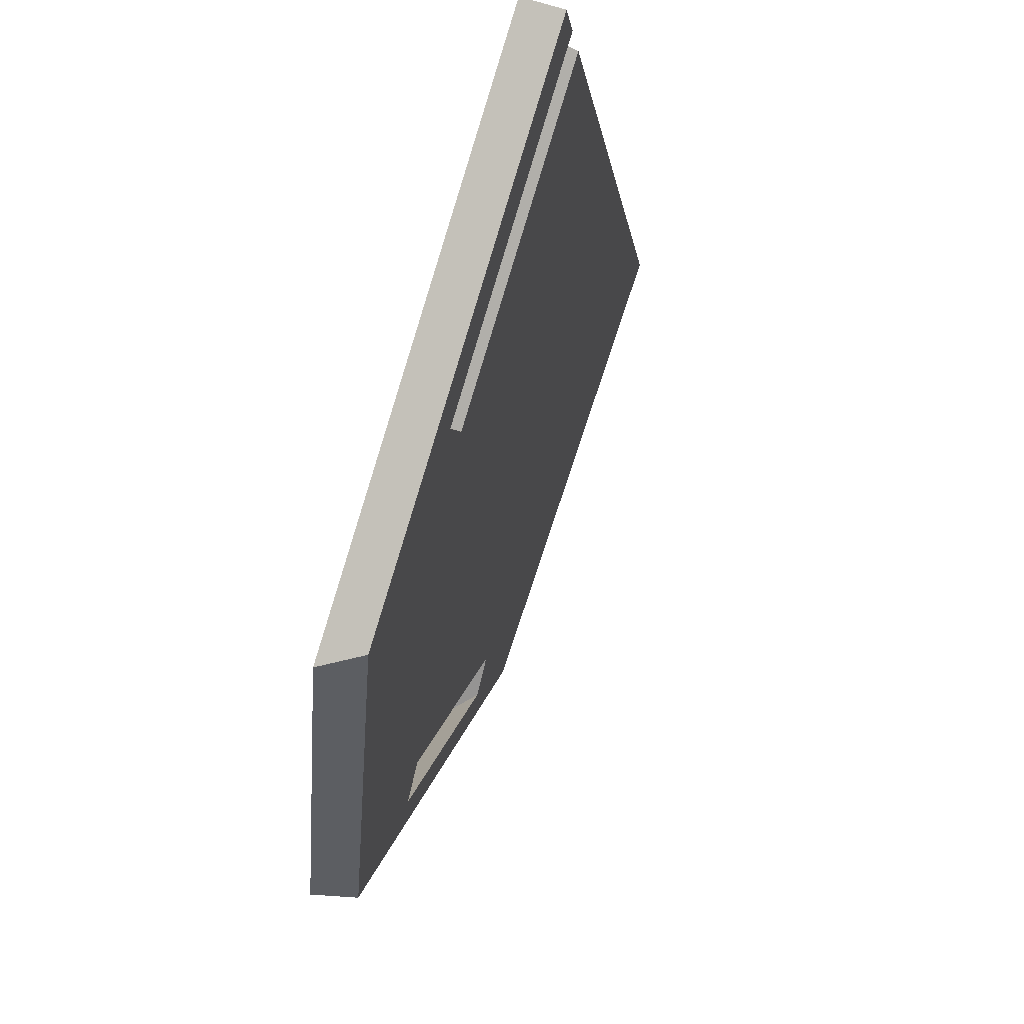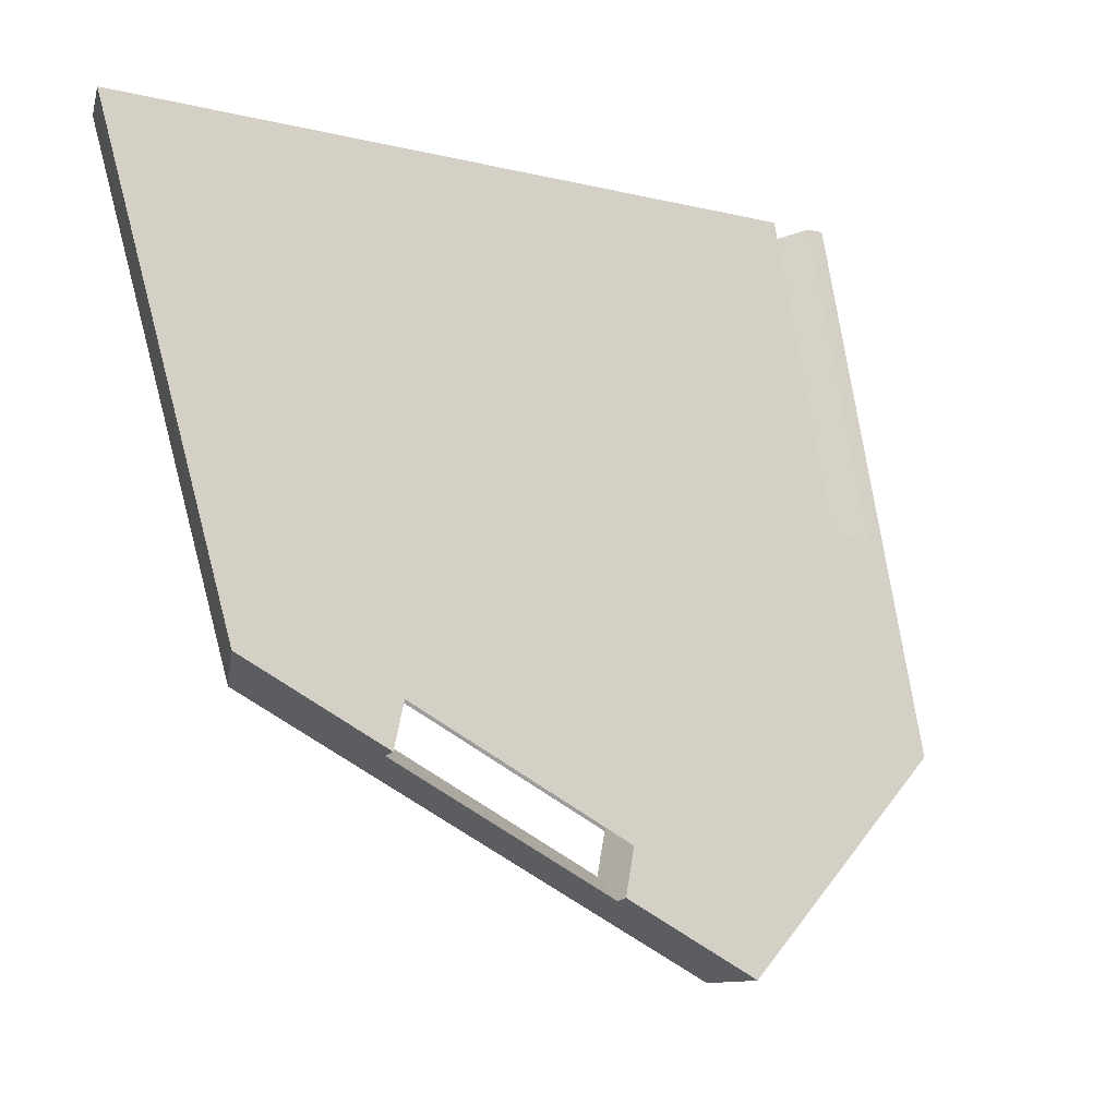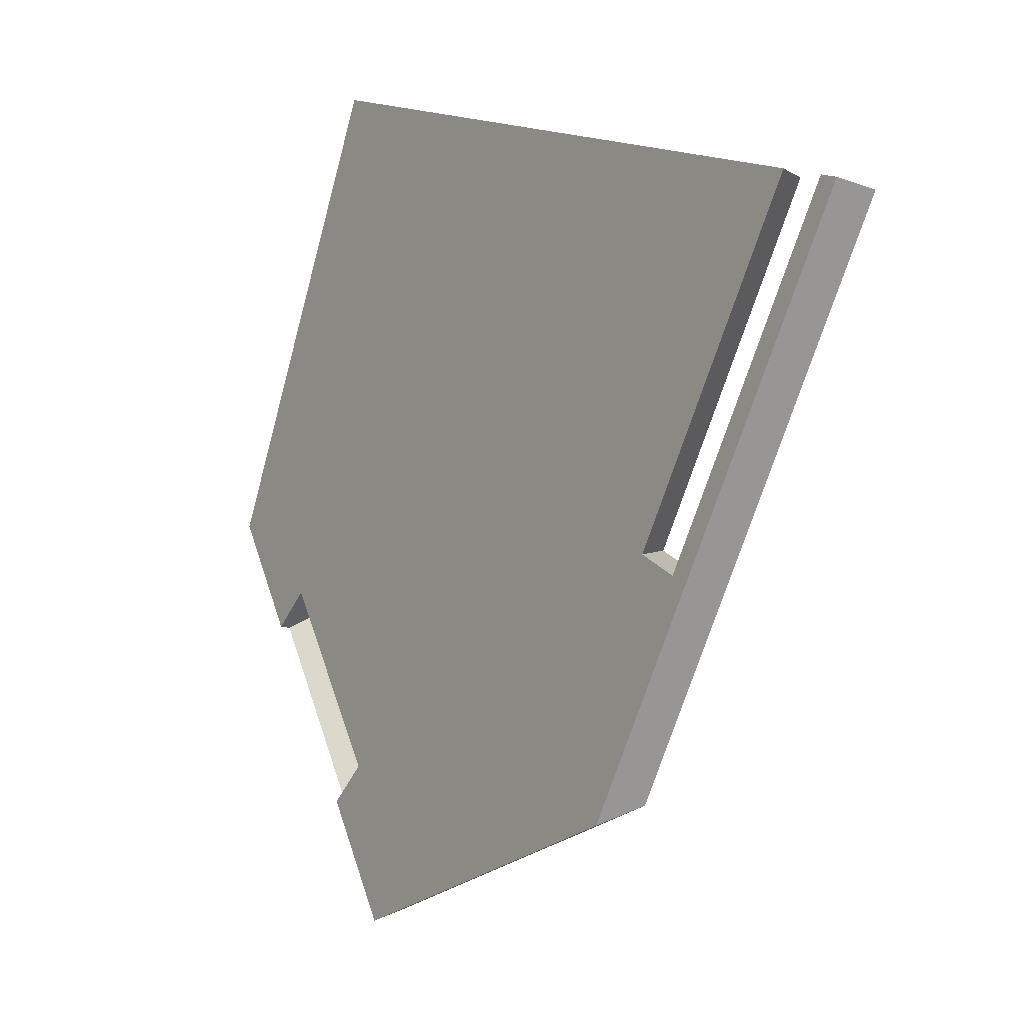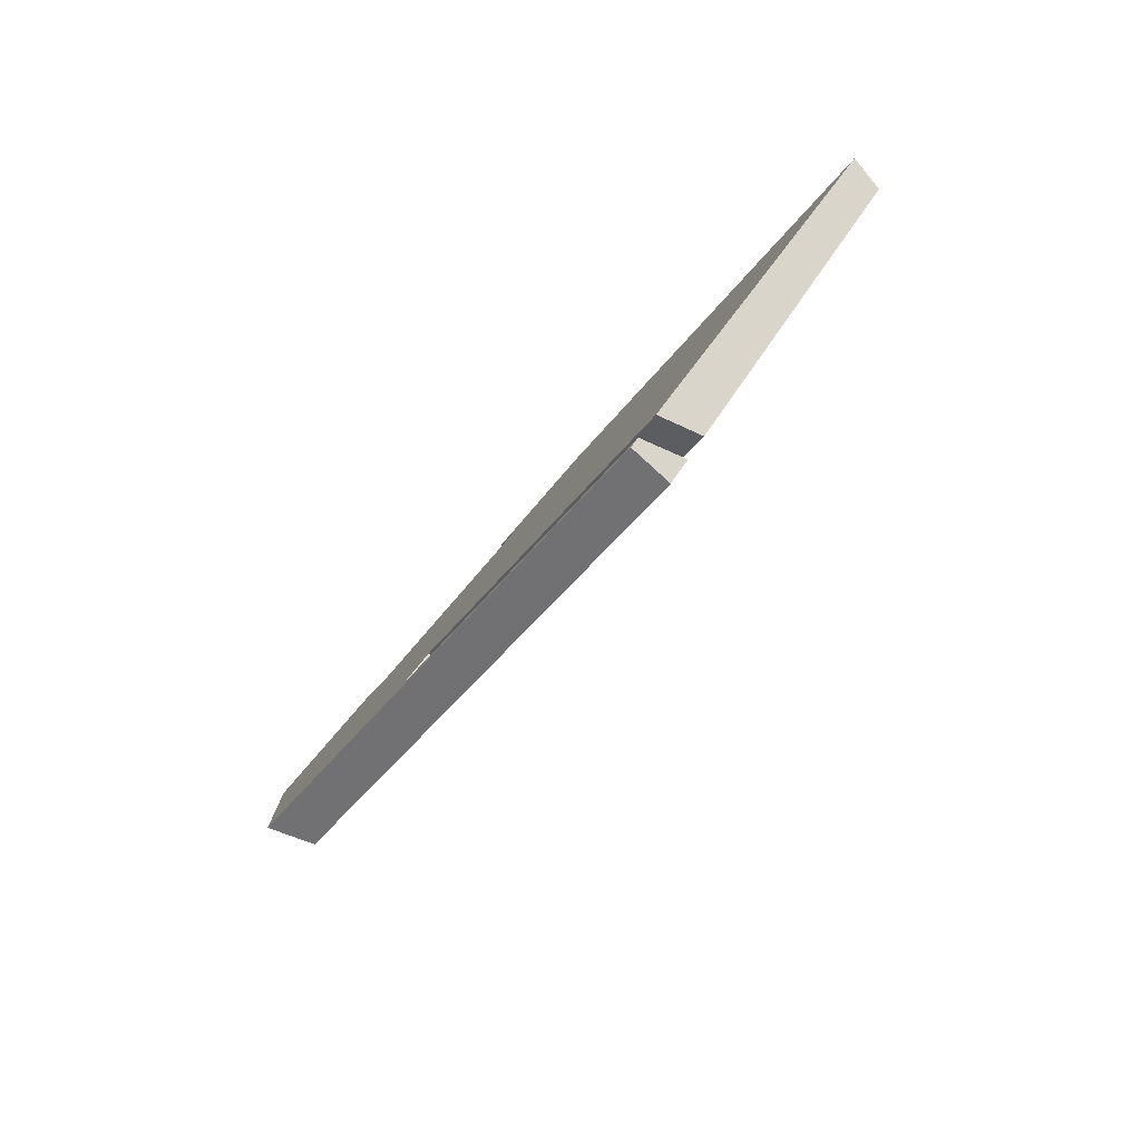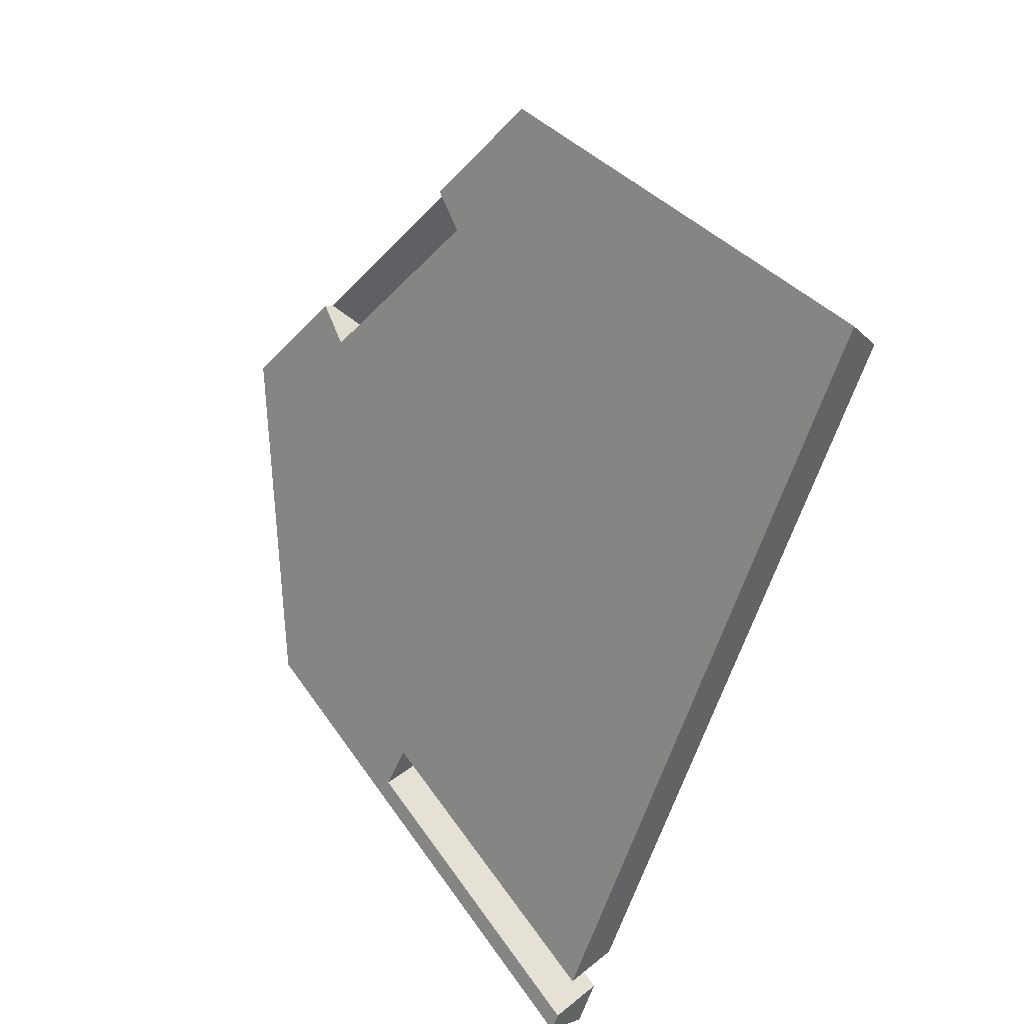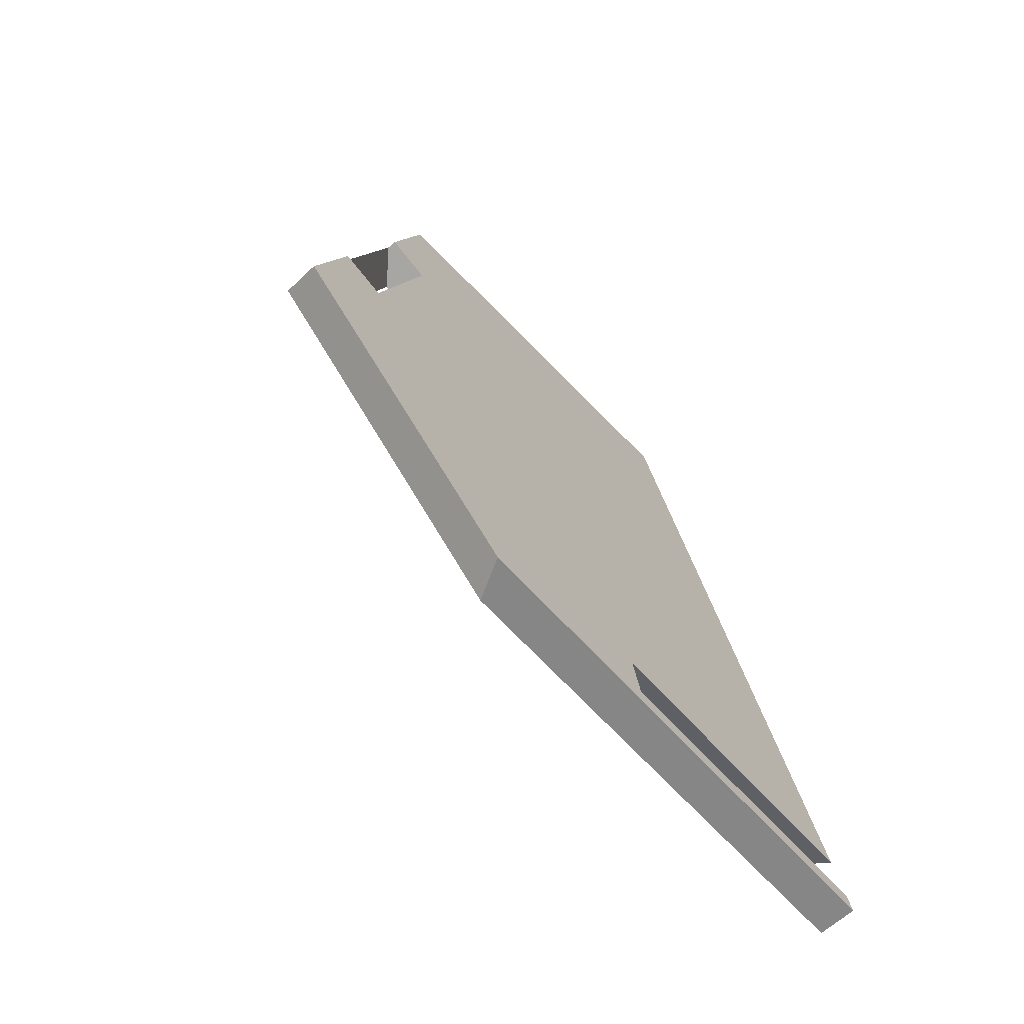
<metadata>
{"format":"obj","ext":"obj","renderer":"f3d","projection":"perspective","resolution":1024,"background":"white","views":[{"elev":-7.3,"azim":-11.8,"up":"+Z"},{"elev":-5.6,"azim":-151.9,"up":"+Z"},{"elev":15.2,"azim":-48.2,"up":"+Z"},{"elev":-57.8,"azim":-19.5,"up":"+Y"},{"elev":37.1,"azim":-19.1,"up":"+Y"},{"elev":-40.6,"azim":-124.3,"up":"+Y"}]}
</metadata>
<code>
v 0.2778 -0.3247 0.02555
v 0.2932 -0.32 0.0224
v 0.3086 -0.3152 0.01924
v 0.3351 -0.3711 0.2356
v 0.3208 -0.3595 0.1831
v 0.3064 -0.3479 0.1306
v 0.2921 -0.3363 0.07806
v 0.3653 -0.361 0.2269
v 0.3227 -0.3266 0.07116
v 0.3369 -0.3381 0.1231
v 0.3511 -0.3495 0.175
v 0.266 -0.3552 0.02204
v 0.2814 -0.3504 0.01888
v 0.2968 -0.3457 0.01573
v 0.3245 -0.4025 0.2362
v 0.3098 -0.3907 0.1826
v 0.2952 -0.3788 0.1291
v 0.2806 -0.367 0.07557
v 0.3546 -0.3924 0.2275
v 0.3395 -0.3974 0.2318
v 0.3113 -0.3574 0.06867
v 0.3257 -0.369 0.1216
v 0.3402 -0.3807 0.1745
v 0.266 -0.3552 0.02204
v 0.3086 -0.3152 0.01924
v 0.2778 -0.3247 0.02555
v 0.2932 -0.32 0.0224
v 0.2968 -0.3457 0.01573
v 0.2814 -0.3504 0.01888
v 0.2719 -0.34 0.02379
v 0.3027 -0.3304 0.01749
v 0.3201 -0.4154 0.2364
v 0.3546 -0.3924 0.2275
v 0.344 -0.4236 0.228
v 0.332 -0.4195 0.2322
v 0.3245 -0.4025 0.2362
v 0.3395 -0.3974 0.2318
v 0.3493 -0.408 0.2278
v 0.2946 -0.08225 -0.166
v 0.3635 0.04106 -0.09089
v 0.3857 0.02292 -0.0776
v 0.3168 -0.1004 -0.1527
v 0.3513 -0.03874 -0.1151
v 0.3291 -0.02059 -0.1284
v 0.3857 0.02292 -0.0776
v 0.3168 -0.1004 -0.1527
v 0.3211 -0.09932 -0.1584
v 0.3513 -0.03874 -0.1151
v 0.39 0.02399 -0.08327
v 0.367 -0.01711 -0.1083
v 0.3441 -0.05822 -0.1333
v 0.3867 0.03905 -0.1076
v 0.3657 0.05615 -0.1201
v 0.3178 -0.08426 -0.1827
v 0.2969 -0.06716 -0.1952
v 0.3313 -0.005508 -0.1576
v 0.3637 -0.002056 -0.1326
v 0.3408 -0.04316 -0.1576
v 0.3635 0.04106 -0.09089
v 0.3857 0.02292 -0.0776
v 0.39 0.02399 -0.08327
v 0.3867 0.03905 -0.1076
v 0.3657 0.05615 -0.1201
v 0.3598 0.05797 -0.1182
v 0.3168 -0.1004 -0.1527
v 0.2946 -0.08225 -0.166
v 0.3211 -0.09932 -0.1584
v 0.2969 -0.06716 -0.1952
v 0.3178 -0.08426 -0.1827
v 0.291 -0.06534 -0.1933
v 0.4205 0.1156 -0.08638
v 0.4332 0.1138 -0.04824
v 0.4459 0.112 -0.01011
v 0.4586 0.1102 0.02803
v 0.4713 0.1084 0.06616
v 0.484 0.1066 0.1043
v 0.4967 0.1047 0.1424
v 0.5094 0.1029 0.1806
v 0.5221 0.1011 0.2187
v 0.5026 0.1226 0.2268
v 0.4037 0.1367 -0.07023
v 0.4779 0.1261 0.1526
v 0.4532 0.1296 0.0783
v 0.4285 0.1332 0.004036
v 0.5026 0.1226 0.2268
v 0.3351 -0.3711 0.2356
v 0.3653 -0.361 0.2269
v 0.5221 0.1011 0.2187
v 0.5047 0.04976 0.2196
v 0.4872 -0.001581 0.2205
v 0.4698 -0.05293 0.2214
v 0.4524 -0.1043 0.2224
v 0.435 -0.1556 0.2233
v 0.4175 -0.207 0.2242
v 0.4001 -0.2583 0.2251
v 0.3827 -0.3097 0.226
v 0.3686 -0.2723 0.2338
v 0.4021 -0.1736 0.2321
v 0.4356 -0.07489 0.2303
v 0.4691 0.02383 0.2286
v 0.2488 -0.1408 -0.2392
v 0.2427 -0.1901 -0.208
v 0.2366 -0.2394 -0.1767
v 0.2305 -0.2887 -0.1455
v 0.2243 -0.338 -0.1142
v 0.2523 -0.3496 -0.1078
v 0.2556 -0.3232 -0.1245
v 0.2588 -0.2969 -0.1412
v 0.2621 -0.2705 -0.1579
v 0.2654 -0.2442 -0.1746
v 0.2687 -0.2179 -0.1913
v 0.2719 -0.1915 -0.208
v 0.2752 -0.1652 -0.2247
v 0.2785 -0.1388 -0.2414
v 0.3201 -0.4154 0.2364
v 0.2243 -0.338 -0.1142
v 0.344 -0.4236 0.228
v 0.332 -0.4195 0.2322
v 0.3287 -0.4113 0.1721
v 0.3134 -0.3989 0.1161
v 0.2982 -0.3866 0.0601
v 0.2829 -0.3742 0.004121
v 0.2676 -0.3619 -0.05186
v 0.2523 -0.3496 -0.1078
v 0.2483 -0.3574 -0.02658
v 0.2722 -0.3767 0.06108
v 0.2961 -0.396 0.1487
v 0.4766 0.03091 0.1579
v 0.4552 0.03696 0.09074
v 0.4339 0.04302 0.02359
v 0.4125 0.04907 -0.04357
v 0.4509 -0.0449 0.1592
v 0.4295 -0.03884 0.09208
v 0.4081 -0.03279 0.02493
v 0.3868 -0.02673 -0.04222
v 0.4251 -0.1207 0.1606
v 0.4038 -0.1146 0.09343
v 0.3824 -0.1086 0.02628
v 0.361 -0.1025 -0.04087
v 0.3397 -0.09648 -0.108
v 0.3994 -0.1965 0.1619
v 0.378 -0.1905 0.09478
v 0.3567 -0.1844 0.02763
v 0.3353 -0.1783 -0.03952
v 0.314 -0.1723 -0.1067
v 0.3737 -0.2723 0.1633
v 0.3523 -0.2663 0.09613
v 0.331 -0.2602 0.02898
v 0.3096 -0.2541 -0.03817
v 0.2882 -0.2481 -0.1053
v 0.2839 -0.33 -0.03682
v 0.2625 -0.3239 -0.104
v 0.344 -0.4236 0.228
v 0.3287 -0.4113 0.1721
v 0.3134 -0.3989 0.1161
v 0.2982 -0.3866 0.0601
v 0.2829 -0.3742 0.004121
v 0.2676 -0.3619 -0.05186
v 0.2523 -0.3496 -0.1078
v 0.3653 -0.361 0.2269
v 0.3511 -0.3495 0.175
v 0.3369 -0.3381 0.1231
v 0.3227 -0.3266 0.07116
v 0.3086 -0.3152 0.01924
v 0.2968 -0.3457 0.01573
v 0.3113 -0.3574 0.06867
v 0.3257 -0.369 0.1216
v 0.3402 -0.3807 0.1745
v 0.3546 -0.3924 0.2275
v 0.3027 -0.3304 0.01749
v 0.3493 -0.408 0.2278
v 0.3211 -0.09932 -0.1584
v 0.3441 -0.05822 -0.1333
v 0.367 -0.01711 -0.1083
v 0.39 0.02399 -0.08327
v 0.3867 0.03905 -0.1076
v 0.3637 -0.002056 -0.1326
v 0.3408 -0.04316 -0.1576
v 0.3178 -0.08426 -0.1827
v 0.4205 0.1156 -0.08638
v 0.4332 0.1138 -0.04824
v 0.4459 0.112 -0.01011
v 0.4586 0.1102 0.02803
v 0.4713 0.1084 0.06616
v 0.484 0.1066 0.1043
v 0.4967 0.1047 0.1424
v 0.5094 0.1029 0.1806
v 0.5221 0.1011 0.2187
v 0.5047 0.04976 0.2196
v 0.4872 -0.001581 0.2205
v 0.4698 -0.05293 0.2214
v 0.4524 -0.1043 0.2224
v 0.435 -0.1556 0.2233
v 0.4175 -0.207 0.2242
v 0.4001 -0.2583 0.2251
v 0.3827 -0.3097 0.226
v 0.2556 -0.3232 -0.1245
v 0.2588 -0.2969 -0.1412
v 0.2621 -0.2705 -0.1579
v 0.2654 -0.2442 -0.1746
v 0.2687 -0.2179 -0.1913
v 0.2719 -0.1915 -0.208
v 0.2752 -0.1652 -0.2247
v 0.2785 -0.1388 -0.2414
v 0.3022 -0.09643 -0.2155
v 0.3258 -0.05402 -0.1897
v 0.3495 -0.01161 -0.1639
v 0.3732 0.0308 -0.138
v 0.3969 0.07321 -0.1122
v 0.2488 -0.1408 -0.2392
v 0.4037 0.1367 -0.07023
v 0.2969 -0.06716 -0.1952
v 0.291 -0.06534 -0.1933
v 0.3657 0.05615 -0.1201
v 0.3313 -0.005508 -0.1576
v 0.3598 0.05797 -0.1182
v 0.4205 0.1156 -0.08638
v 0.2785 -0.1388 -0.2414
v 0.3022 -0.09643 -0.2155
v 0.3258 -0.05402 -0.1897
v 0.3495 -0.01161 -0.1639
v 0.3732 0.0308 -0.138
v 0.3969 0.07321 -0.1122
v 0.4202 -0.003107 0.1151
v 0.3823 0.007633 -0.004001
v 0.374 -0.1391 0.1175
v 0.3361 -0.1283 -0.001583
v 0.2982 -0.1176 -0.1207
v 0.3279 -0.275 0.12
v 0.29 -0.2643 0.0008353
v 0.2521 -0.2535 -0.1183
v 0.3201 -0.4154 0.2364
v 0.2961 -0.396 0.1487
v 0.2722 -0.3767 0.06108
v 0.2483 -0.3574 -0.02658
v 0.2243 -0.338 -0.1142
v 0.3351 -0.3711 0.2356
v 0.3208 -0.3595 0.1831
v 0.3064 -0.3479 0.1306
v 0.2921 -0.3363 0.07806
v 0.2778 -0.3247 0.02555
v 0.266 -0.3552 0.02204
v 0.2806 -0.367 0.07557
v 0.2952 -0.3788 0.1291
v 0.3098 -0.3907 0.1826
v 0.3245 -0.4025 0.2362
v 0.2719 -0.34 0.02379
v 0.2946 -0.08225 -0.166
v 0.3291 -0.02059 -0.1284
v 0.3635 0.04106 -0.09089
v 0.291 -0.06534 -0.1933
v 0.3598 0.05797 -0.1182
v 0.4037 0.1367 -0.07023
v 0.4285 0.1332 0.004036
v 0.4532 0.1296 0.0783
v 0.4779 0.1261 0.1526
v 0.5026 0.1226 0.2268
v 0.4691 0.02383 0.2286
v 0.4356 -0.07489 0.2303
v 0.4021 -0.1736 0.2321
v 0.3686 -0.2723 0.2338
v 0.2305 -0.2887 -0.1455
v 0.2366 -0.2394 -0.1767
v 0.2427 -0.1901 -0.208
v 0.2488 -0.1408 -0.2392
f 7 1 2
f 7 9 6
f 6 10 5
f 2 9 7
f 6 9 10
f 5 10 11
f 8 4 11
f 11 4 5
f 3 9 2
f 18 13 12
f 17 13 18
f 17 16 14
f 16 15 21
f 13 17 14
f 15 22 21
f 20 22 15
f 19 23 20
f 22 20 23
f 14 16 21
f 29 30 24
f 30 29 28
f 28 26 30
f 31 27 26
f 27 31 25
f 28 31 26
f 35 36 32
f 37 36 35
f 37 35 38
f 38 35 34
f 33 37 38
f 41 43 44 40
f 39 44 43 42
f 48 45 49 50
f 46 48 51 47
f 48 50 51
f 53 57 52
f 56 57 53
f 55 54 58
f 58 56 55
f 57 56 58
f 63 59 64
f 62 59 63
f 62 61 60
f 59 62 60
f 69 65 67
f 66 65 69
f 69 68 66
f 70 66 68
f 72 71 81
f 84 72 81
f 74 73 84
f 72 84 73
f 84 83 74
f 75 74 83
f 82 76 83
f 77 76 82
f 80 78 82
f 77 82 78
f 78 80 79
f 75 83 76
f 100 89 88 85
f 99 91 90 100
f 98 93 92 99
f 86 87 96 97
f 97 95 94 98
f 90 89 100
f 99 92 91
f 97 96 95
f 98 94 93
f 110 102 111
f 112 102 101
f 113 101 114
f 101 113 112
f 102 112 111
f 110 103 102
f 106 105 104
f 107 106 104
f 110 109 103
f 108 103 109
f 104 108 107
f 108 104 103
f 127 118 115
f 126 118 127
f 125 122 121 126
f 116 124 123 125
f 118 126 121
f 118 119 117
f 118 120 119
f 125 123 122
f 118 121 120
f 133 129 128 132
f 134 130 129 133
f 135 131 130 134
f 137 133 132 136
f 138 134 133 137
f 139 135 134 138
f 142 137 136 141
f 143 138 137 142
f 144 139 138 143
f 145 140 139 144
f 147 142 141 146
f 148 143 142 147
f 149 144 143 148
f 150 145 144 149
f 152 150 149 151
f 189 187 188
f 187 189 128
f 190 128 189
f 186 187 128
f 128 185 186
f 184 130 183
f 183 130 182
f 129 184 185
f 185 128 129
f 132 190 191
f 136 192 193
f 191 192 136 132
f 184 129 130
f 182 130 131
f 190 132 128
f 181 182 131
f 180 181 131
f 180 131 209
f 175 209 131
f 176 209 175
f 208 209 176
f 178 207 177
f 176 177 208
f 208 177 207
f 174 175 135
f 140 174 135
f 174 140 173
f 139 140 135
f 140 145 172
f 140 172 173
f 205 206 179
f 179 206 178
f 204 205 203
f 205 172 203
f 179 172 205
f 207 178 206
f 175 131 135
f 141 136 193 194
f 194 195 146 141
f 146 195 196
f 160 161 196
f 196 161 146
f 163 147 162
f 146 162 147
f 148 147 163
f 162 146 161
f 168 169 171
f 154 168 171
f 153 154 171
f 155 166 167
f 166 155 156
f 167 154 155
f 154 167 168
f 156 165 166
f 198 199 150
f 200 145 150
f 202 203 172
f 145 200 201
f 150 199 200
f 201 202 145
f 164 149 148
f 145 202 172
f 151 164 170
f 164 148 163
f 157 151 165
f 170 165 151
f 156 157 165
f 158 151 157
f 197 198 152
f 152 198 150
f 197 152 159
f 158 159 152
f 158 152 151
f 164 151 149
f 213 212 210
f 218 210 212
f 214 216 211
f 222 215 214
f 217 214 211
f 215 220 212
f 212 219 218
f 212 220 219
f 215 222 221
f 214 217 223
f 214 223 222
f 215 221 220
f 227 226 224 225
f 230 229 226 227
f 231 230 227 228
f 256 258 257
f 256 255 224
f 254 225 255
f 258 256 224
f 226 260 259
f 224 226 259
f 229 261 260 226
f 224 255 225
f 258 224 259
f 250 225 253
f 254 253 225
f 253 252 250
f 225 250 249
f 249 227 225
f 248 228 249
f 263 228 264
f 264 228 248
f 251 265 248
f 264 248 265
f 228 227 249
f 261 229 238
f 240 239 229
f 238 229 239
f 230 240 229
f 237 261 238
f 245 232 246
f 233 245 244
f 232 245 233
f 233 244 234
f 235 230 231
f 241 240 230
f 262 231 263
f 231 228 263
f 231 262 236
f 241 230 235
f 244 243 234
f 231 236 235
f 242 247 235
f 234 242 235
f 247 241 235
f 234 243 242

</code>
